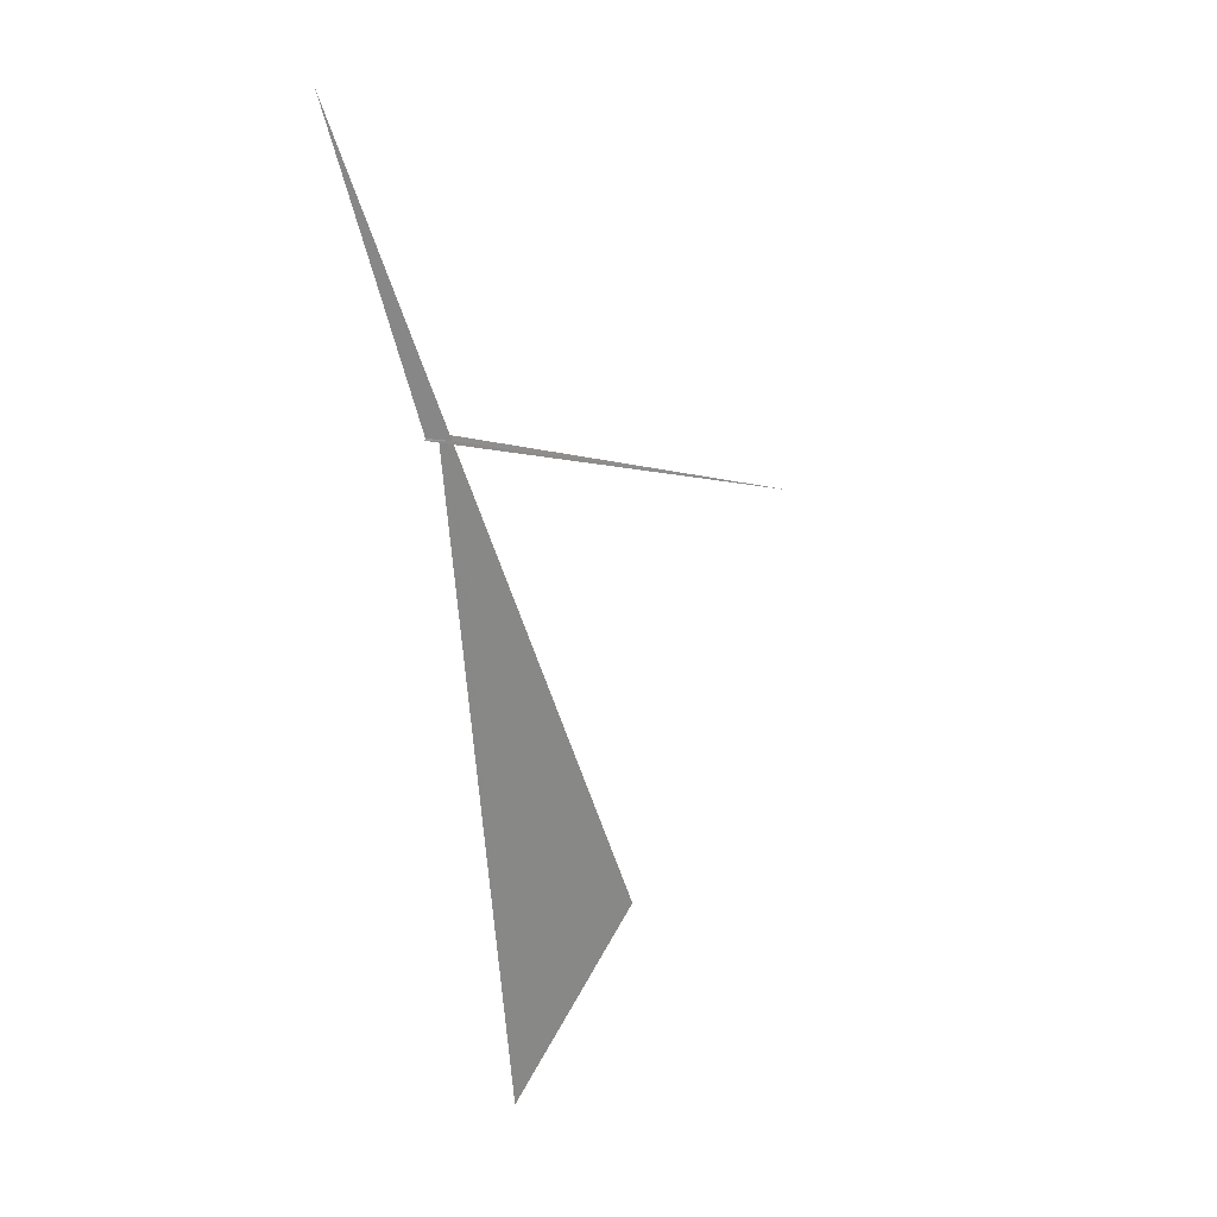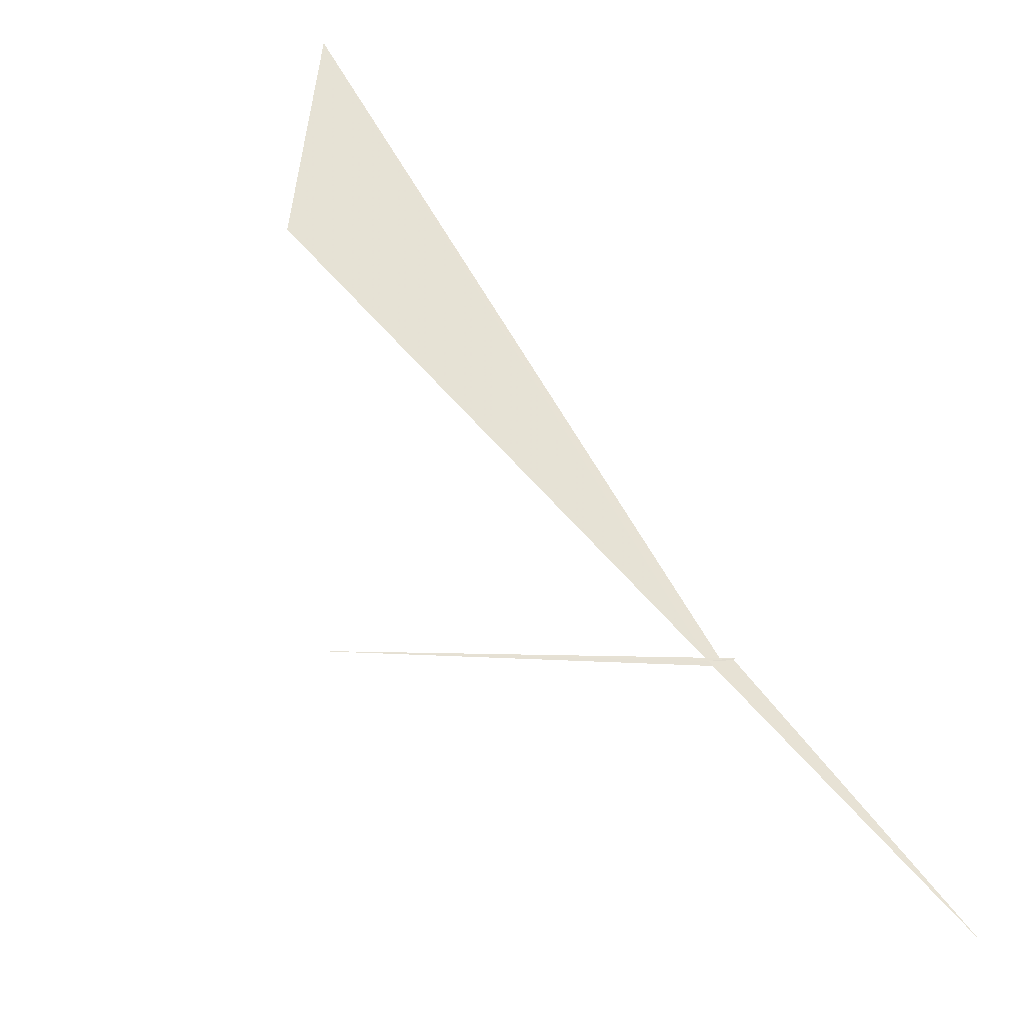
<metadata>
{"format":"obj","ext":"obj","renderer":"f3d","projection":"perspective","resolution":1024,"background":"white","views":[{"elev":69.9,"azim":162.6,"up":"+Z"},{"elev":21.3,"azim":-49.5,"up":"+Y"}]}
</metadata>
<code>
v -10.07 111.1 7.465
v -10.46 113.2 4.617
v -9.414 114 3.925
v -10 111.1 7.505
v -9.84 109.9 9.169
v -9.932 111.1 7.545
v -10.03 111.1 7.517
v -9.996 111.1 7.569
v -11.95 111.5 6.247
v -9.922 111.1 7.541
f 1 2 3
f 1 5 6
f 1 10 9
f 1 9 7
f 1 6 10
f 1 3 4
f 1 7 5
f 1 8 2
f 1 4 8

</code>
